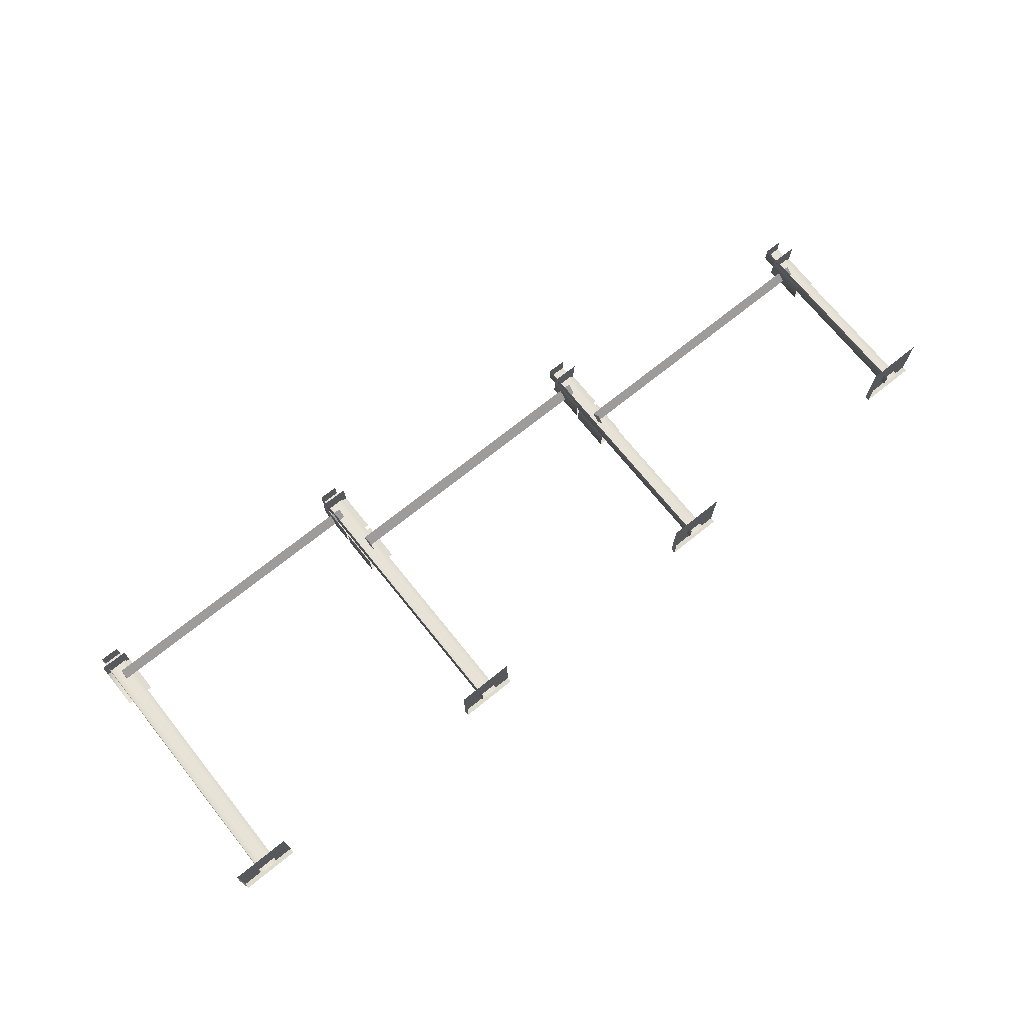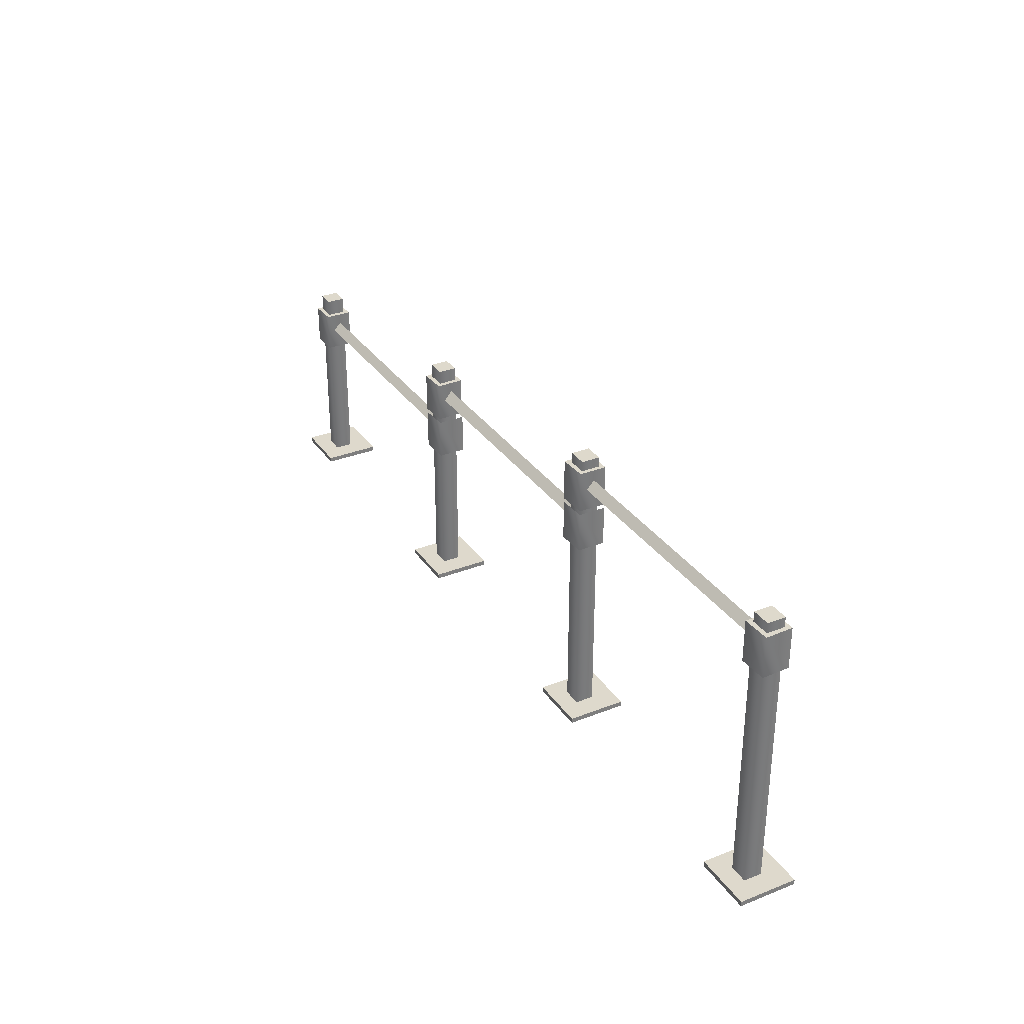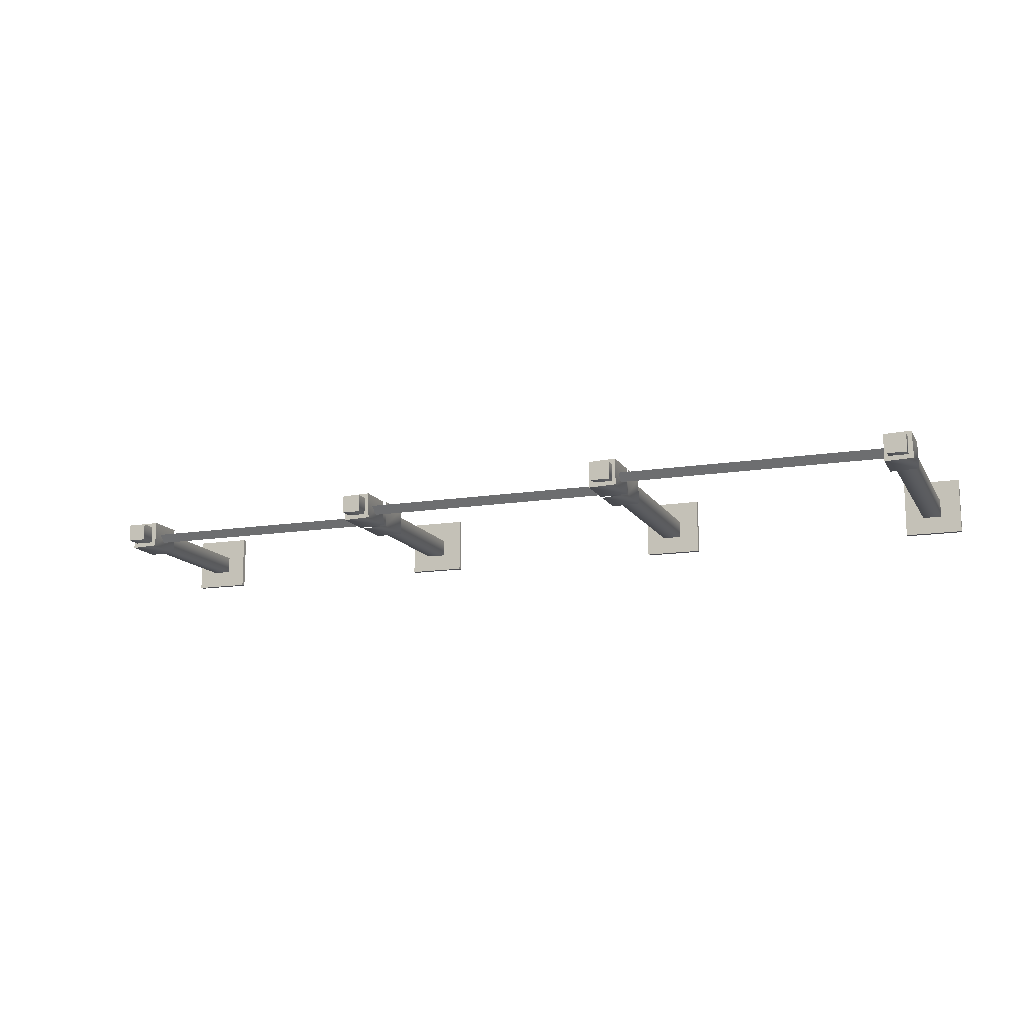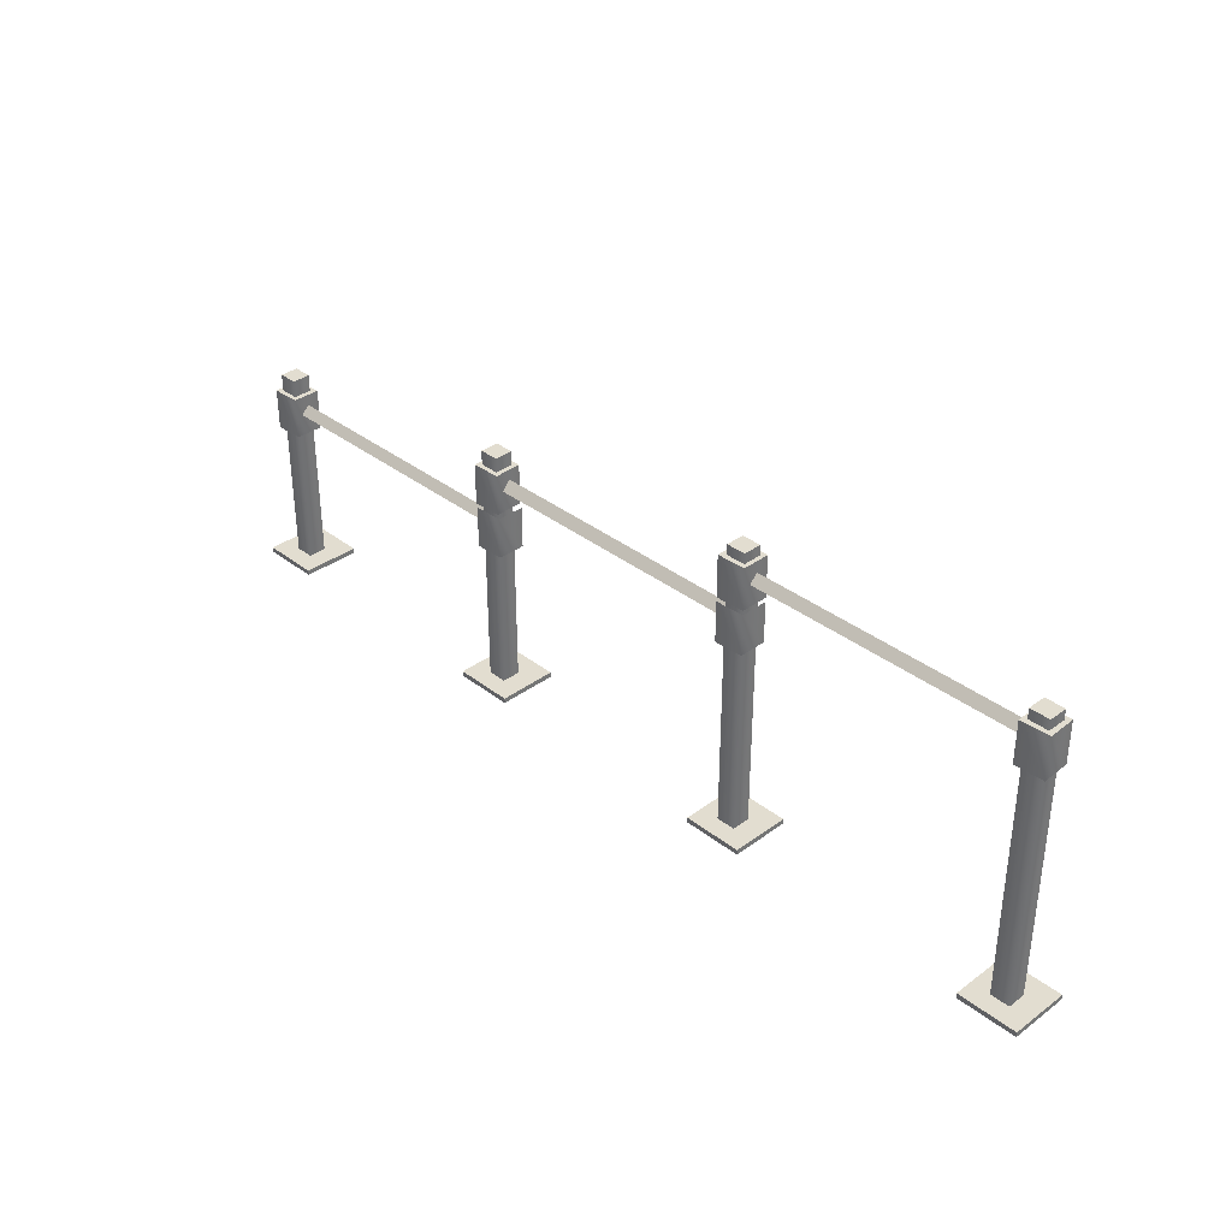
<metadata>
{"format":"obj","ext":"obj","renderer":"f3d","projection":"perspective","resolution":1024,"background":"white","views":[{"elev":71.3,"azim":-38.8,"up":"+Z"},{"elev":32.1,"azim":-118.9,"up":"+Y"},{"elev":-13.6,"azim":-160.0,"up":"+Z"},{"elev":35.2,"azim":-134.2,"up":"+Y"}]}
</metadata>
<code>
v 433 206 7
v 433 0 -11
v 433 0 7
v 433 0 -11
v 433 206 7
v 433 206 -11
v 452 206 7
v 452 206 -11
v 443 206 -1
v 452 206 -11
v 433 206 -11
v 443 206 -1
v 433 206 7
v 452 206 7
v 443 206 -1
v 433 206 -11
v 433 206 7
v 443 206 -1
v 452 206 -11
v 452 0 -11
v 433 0 -11
v 433 0 -11
v 433 206 -11
v 452 206 -11
v 428 189 12
v 428 189 -15
v 428 148 12
v 428 189 -15
v 428 148 -15
v 428 148 12
v 428 189 -15
v 456 189 -16
v 428 148 -15
v 456 189 -16
v 456 148 -16
v 428 148 -15
v 456 189 11
v 456 189 -16
v 442 189 -1
v 428 189 12
v 456 189 11
v 442 189 -1
v 428 189 -15
v 428 189 12
v 442 189 -1
v 456 189 -16
v 428 189 -15
v 442 189 -1
v 146 162 0
v 146 170 8
v 146 170 0
v 146 170 8
v 146 178 0
v 146 170 0
v 146 178 0
v 146 170 -8
v 146 170 0
v 146 170 -8
v 146 162 0
v 146 170 0
v 441 178 0
v 441 170 -8
v 146 178 0
v 441 170 -8
v 146 170 -8
v 146 178 0
v 139 247 7
v 139 0 -11
v 139 0 7
v 139 0 -11
v 139 247 7
v 139 247 -11
v 158 247 7
v 158 247 -11
v 148 247 -1
v 158 247 -11
v 139 247 -11
v 148 247 -1
v 139 247 7
v 158 247 7
v 148 247 -1
v 139 247 -11
v 139 247 7
v 148 247 -1
v 158 247 -11
v 158 0 -11
v 139 0 -11
v 139 0 -11
v 139 247 -11
v 158 247 -11
v 133 189 12
v 133 189 -15
v 133 148 12
v 133 189 -15
v 133 148 -15
v 133 148 12
v 133 189 -15
v 161 189 -16
v 133 148 -15
v 161 189 -16
v 161 148 -16
v 133 148 -15
v 135 233 12
v 134 233 -15
v 135 193 12
v 134 233 -15
v 134 193 -15
v 135 193 12
v 134 233 -15
v 162 233 -16
v 134 193 -15
v 162 233 -16
v 162 193 -16
v 134 193 -15
v 163 233 11
v 162 233 -16
v 148 233 -1
v 135 233 12
v 163 233 11
v 148 233 -1
v 134 233 -15
v 135 233 12
v 148 233 -1
v 162 233 -16
v 134 233 -15
v 148 233 -1
v -146 206 0
v -146 214 8
v -146 214 0
v -146 214 8
v -146 223 0
v -146 214 0
v -146 223 0
v -146 214 -8
v -146 214 0
v -146 214 -8
v -146 206 0
v -146 214 0
v 147 223 0
v 147 214 -8
v -146 223 0
v 147 214 -8
v -146 214 -8
v -146 223 0
v -442 251 0
v -442 259 8
v -442 259 0
v -442 259 8
v -442 267 0
v -442 259 0
v -442 267 0
v -442 259 -8
v -442 259 0
v -442 259 -8
v -442 251 0
v -442 259 0
v -148 267 0
v -148 259 -8
v -442 267 0
v -148 259 -8
v -442 259 -8
v -442 267 0
v -160 233 12
v -160 233 -15
v -160 193 12
v -160 233 -15
v -160 193 -15
v -160 193 12
v -160 233 -15
v -132 233 -16
v -160 193 -15
v -132 233 -16
v -132 193 -16
v -160 193 -15
v -160 278 12
v -160 278 -15
v -160 237 12
v -160 278 -15
v -160 237 -15
v -160 237 12
v -160 278 -15
v -132 278 -16
v -160 237 -15
v -132 278 -16
v -132 237 -16
v -160 237 -15
v -132 278 11
v -132 278 -16
v -146 278 -1
v -160 278 12
v -132 278 11
v -146 278 -1
v -160 278 -15
v -160 278 12
v -146 278 -1
v -132 278 -16
v -160 278 -15
v -146 278 -1
v -156 288 7
v -156 0 -11
v -156 0 7
v -156 0 -11
v -156 288 7
v -156 288 -11
v -137 288 7
v -137 288 -11
v -147 288 -1
v -137 288 -11
v -156 288 -11
v -147 288 -1
v -156 288 7
v -137 288 7
v -147 288 -1
v -156 288 -11
v -156 288 7
v -147 288 -1
v -137 288 -11
v -137 0 -11
v -156 0 -11
v -156 0 -11
v -156 288 -11
v -137 288 -11
v -451 288 7
v -451 0 -11
v -451 0 7
v -451 0 -11
v -451 288 7
v -451 288 -11
v -432 288 7
v -432 288 -11
v -442 288 -1
v -432 288 -11
v -451 288 -11
v -442 288 -1
v -451 288 7
v -432 288 7
v -442 288 -1
v -451 288 -11
v -451 288 7
v -442 288 -1
v -432 288 -11
v -432 0 -11
v -451 0 -11
v -451 0 -11
v -451 288 -11
v -432 288 -11
v -455 278 12
v -456 278 -15
v -455 237 12
v -456 278 -15
v -456 237 -15
v -455 237 12
v -456 278 -15
v -428 278 -16
v -456 237 -15
v -428 278 -16
v -428 237 -16
v -456 237 -15
v -428 278 11
v -428 278 -16
v -442 278 -1
v -455 278 12
v -428 278 11
v -442 278 -1
v -456 278 -15
v -455 278 12
v -442 278 -1
v -428 278 -16
v -456 278 -15
v -442 278 -1
v -472 5 -29
v -472 5 29
v -413 5 29
v -413 5 29
v -413 5 -29
v -472 5 -29
v -472 5 -29
v -472 0 -29
v -472 0 29
v -472 0 29
v -472 5 29
v -472 5 -29
v -413 5 -29
v -413 0 -29
v -472 0 -29
v -472 0 -29
v -472 5 -29
v -413 5 -29
v 413 5 -29
v 413 5 29
v 472 5 29
v 472 5 29
v 472 5 -29
v 413 5 -29
v 413 5 -29
v 413 0 -29
v 413 0 29
v 413 0 29
v 413 5 29
v 413 5 -29
v 472 5 -29
v 472 0 -29
v 413 0 -29
v 413 0 -29
v 413 5 -29
v 472 5 -29
v 118 5 -29
v 118 5 29
v 177 5 29
v 177 5 29
v 177 5 -29
v 118 5 -29
v 118 5 -29
v 118 0 -29
v 118 0 29
v 118 0 29
v 118 5 29
v 118 5 -29
v 177 5 -29
v 177 0 -29
v 118 0 -29
v 118 0 -29
v 118 5 -29
v 177 5 -29
v -177 5 -29
v -177 5 29
v -118 5 29
v -118 5 29
v -118 5 -29
v -177 5 -29
v -177 5 -29
v -177 0 -29
v -177 0 29
v -177 0 29
v -177 5 29
v -177 5 -29
v -118 5 -29
v -118 0 -29
v -177 0 -29
v -177 0 -29
v -177 5 -29
v -118 5 -29
f 1 2 3
f 4 5 6
f 7 8 9
f 10 11 12
f 13 14 15
f 16 17 18
f 19 20 21
f 22 23 24
f 25 26 27
f 28 29 30
f 31 32 33
f 34 35 36
f 37 38 39
f 40 41 42
f 43 44 45
f 46 47 48
f 49 50 51
f 52 53 54
f 55 56 57
f 58 59 60
f 61 62 63
f 64 65 66
f 67 68 69
f 70 71 72
f 73 74 75
f 76 77 78
f 79 80 81
f 82 83 84
f 85 86 87
f 88 89 90
f 91 92 93
f 94 95 96
f 97 98 99
f 100 101 102
f 103 104 105
f 106 107 108
f 109 110 111
f 112 113 114
f 115 116 117
f 118 119 120
f 121 122 123
f 124 125 126
f 127 128 129
f 130 131 132
f 133 134 135
f 136 137 138
f 139 140 141
f 142 143 144
f 145 146 147
f 148 149 150
f 151 152 153
f 154 155 156
f 157 158 159
f 160 161 162
f 163 164 165
f 166 167 168
f 169 170 171
f 172 173 174
f 175 176 177
f 178 179 180
f 181 182 183
f 184 185 186
f 187 188 189
f 190 191 192
f 193 194 195
f 196 197 198
f 199 200 201
f 202 203 204
f 205 206 207
f 208 209 210
f 211 212 213
f 214 215 216
f 217 218 219
f 220 221 222
f 223 224 225
f 226 227 228
f 229 230 231
f 232 233 234
f 235 236 237
f 238 239 240
f 241 242 243
f 244 245 246
f 247 248 249
f 250 251 252
f 253 254 255
f 256 257 258
f 259 260 261
f 262 263 264
f 265 266 267
f 268 269 270
f 271 272 273
f 274 275 276
f 277 278 279
f 280 281 282
f 283 284 285
f 286 287 288
f 289 290 291
f 292 293 294
f 295 296 297
f 298 299 300
f 301 302 303
f 304 305 306
f 307 308 309
f 310 311 312
f 313 314 315
f 316 317 318
f 319 320 321
f 322 323 324
f 325 326 327
f 328 329 330
f 331 332 333
f 334 335 336
f 337 338 339
f 340 341 342

</code>
